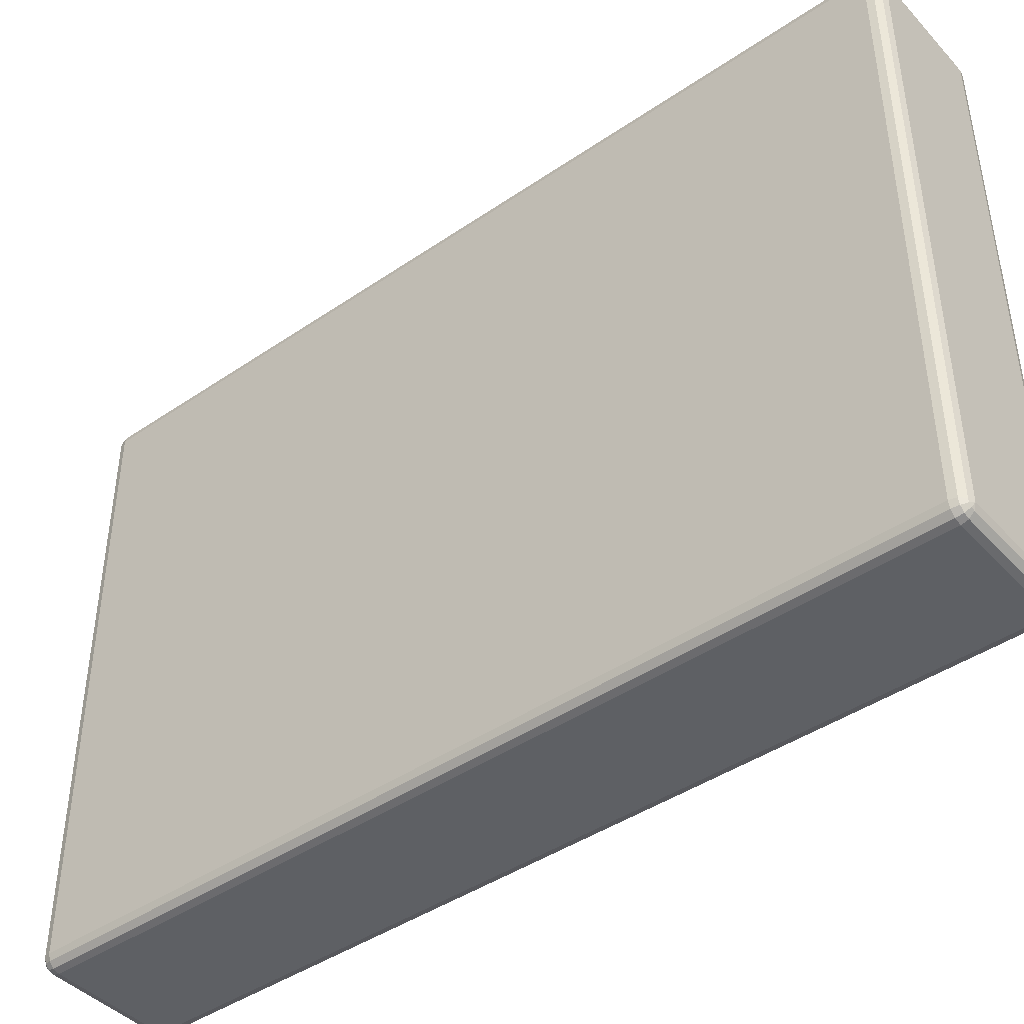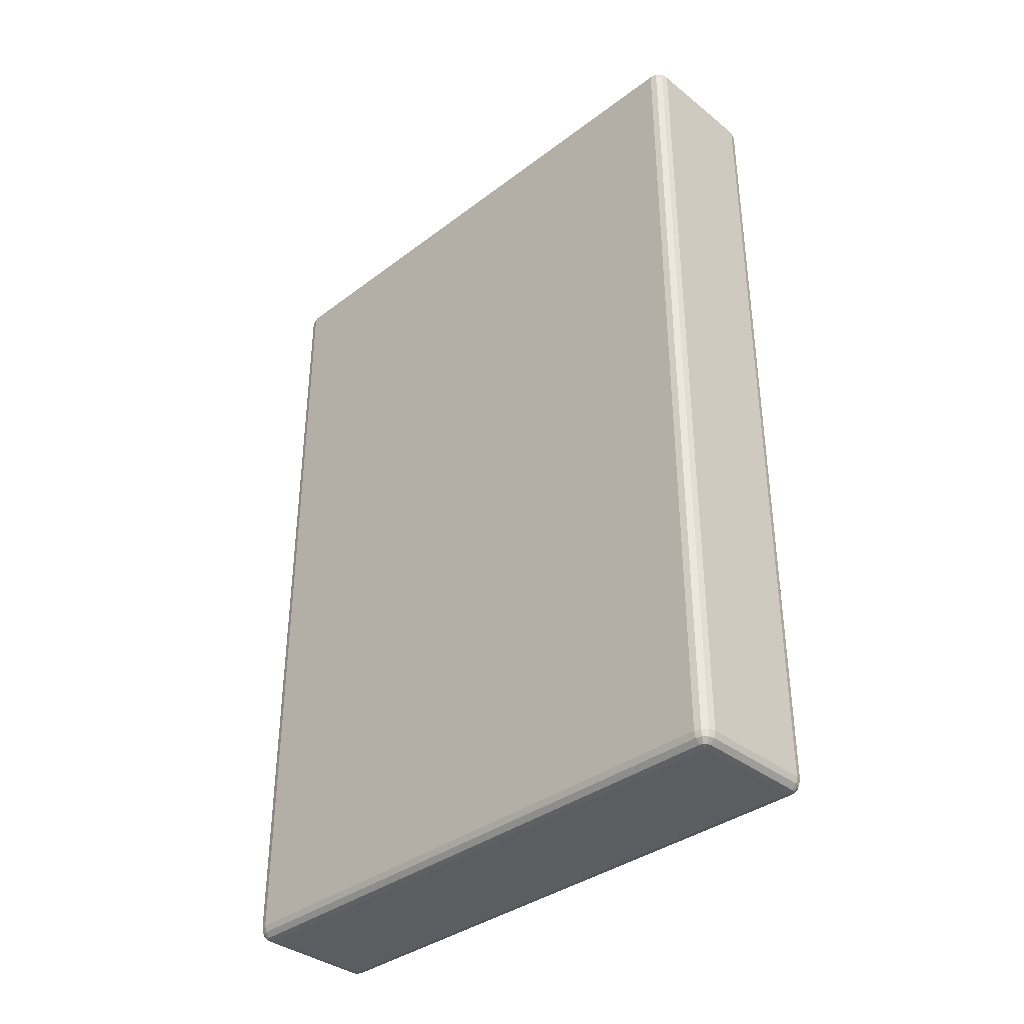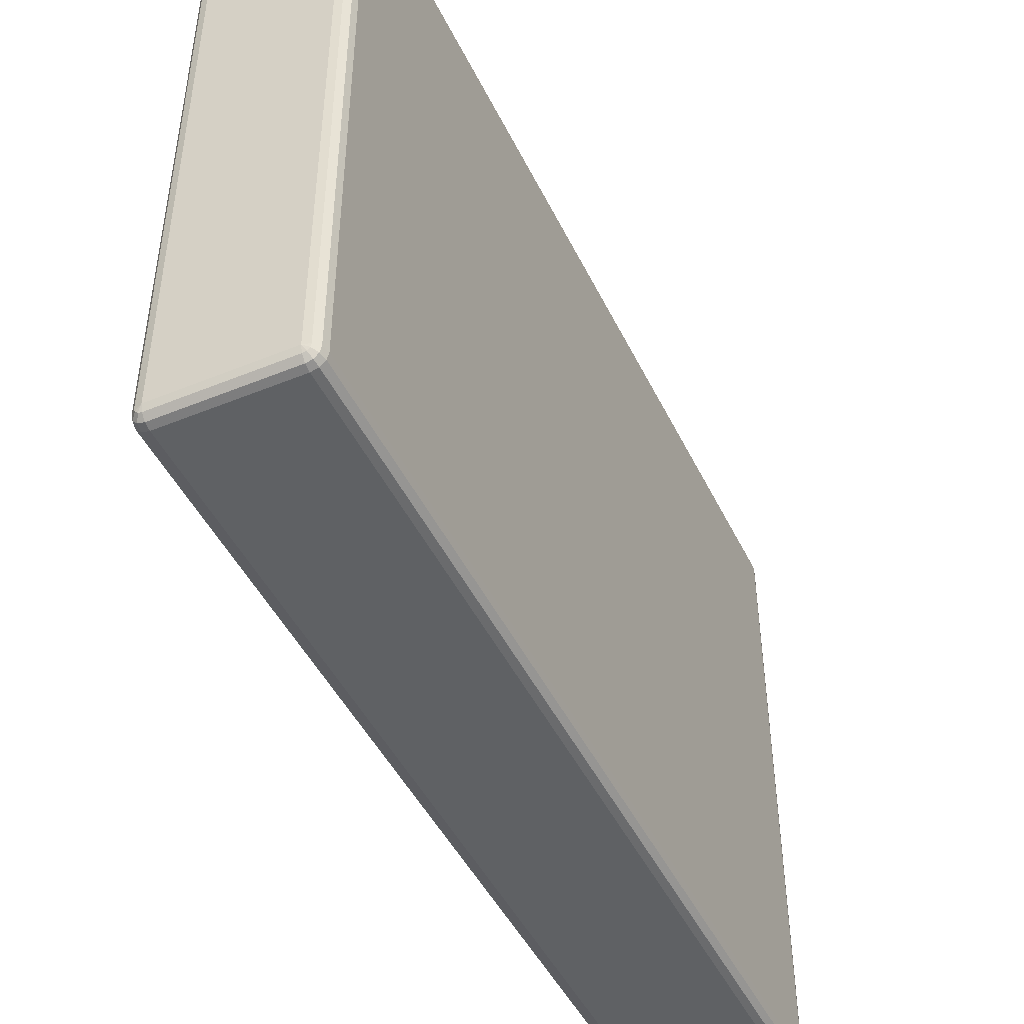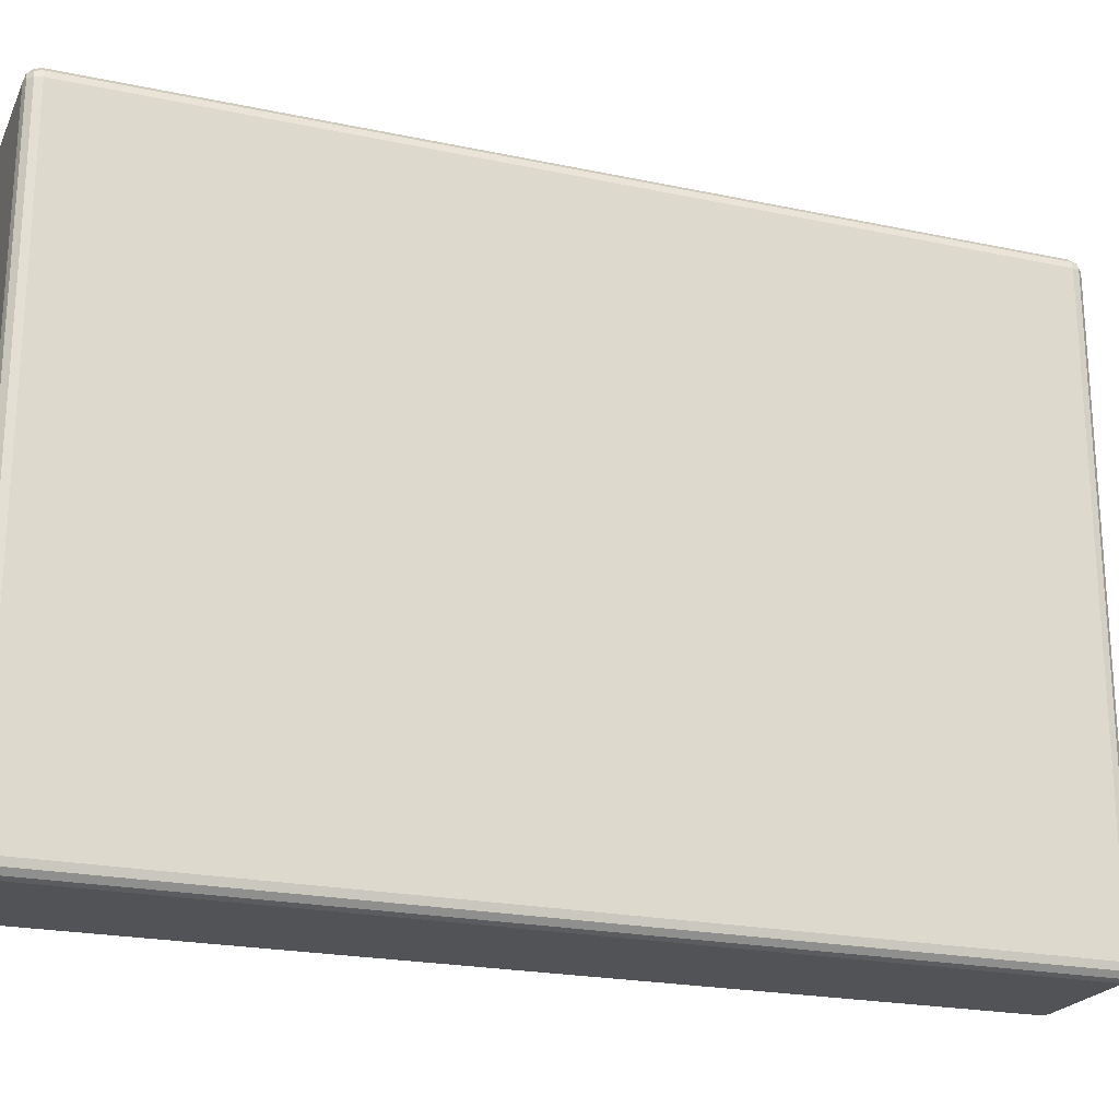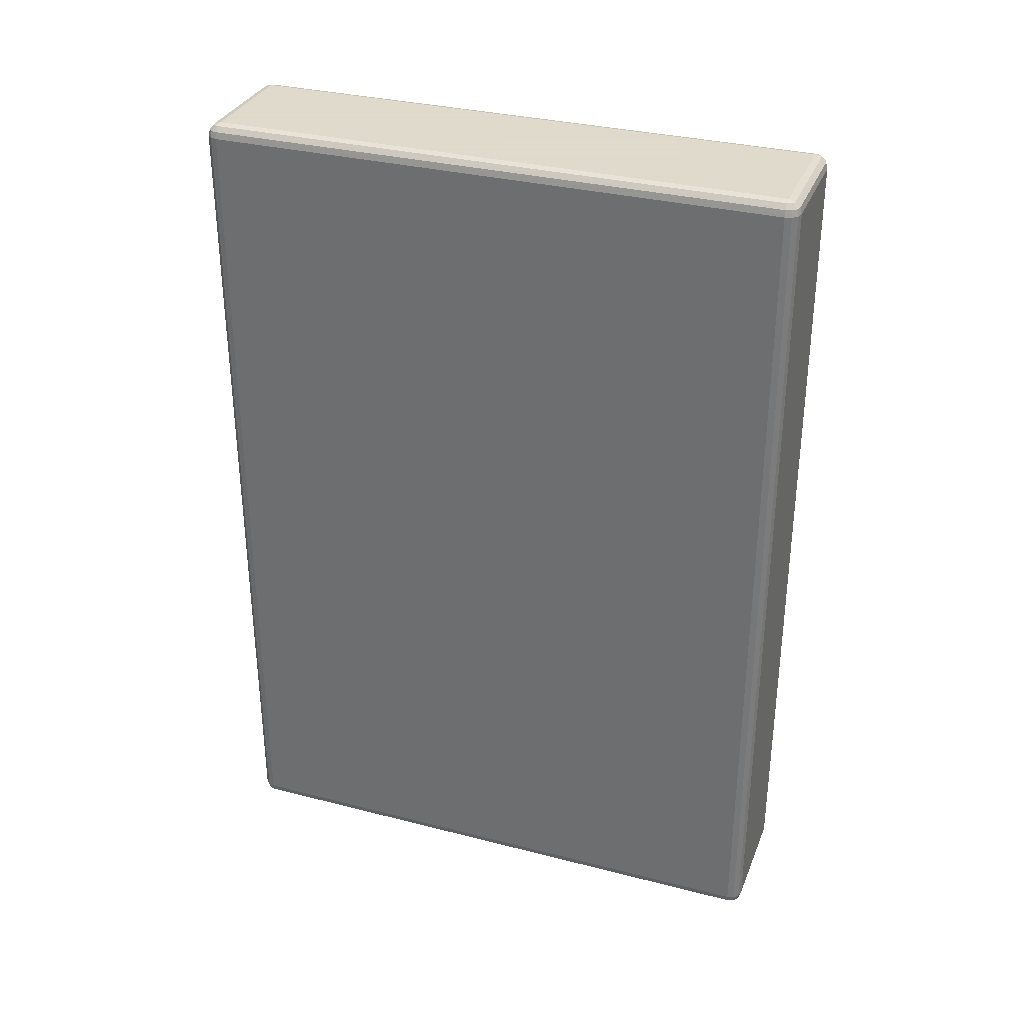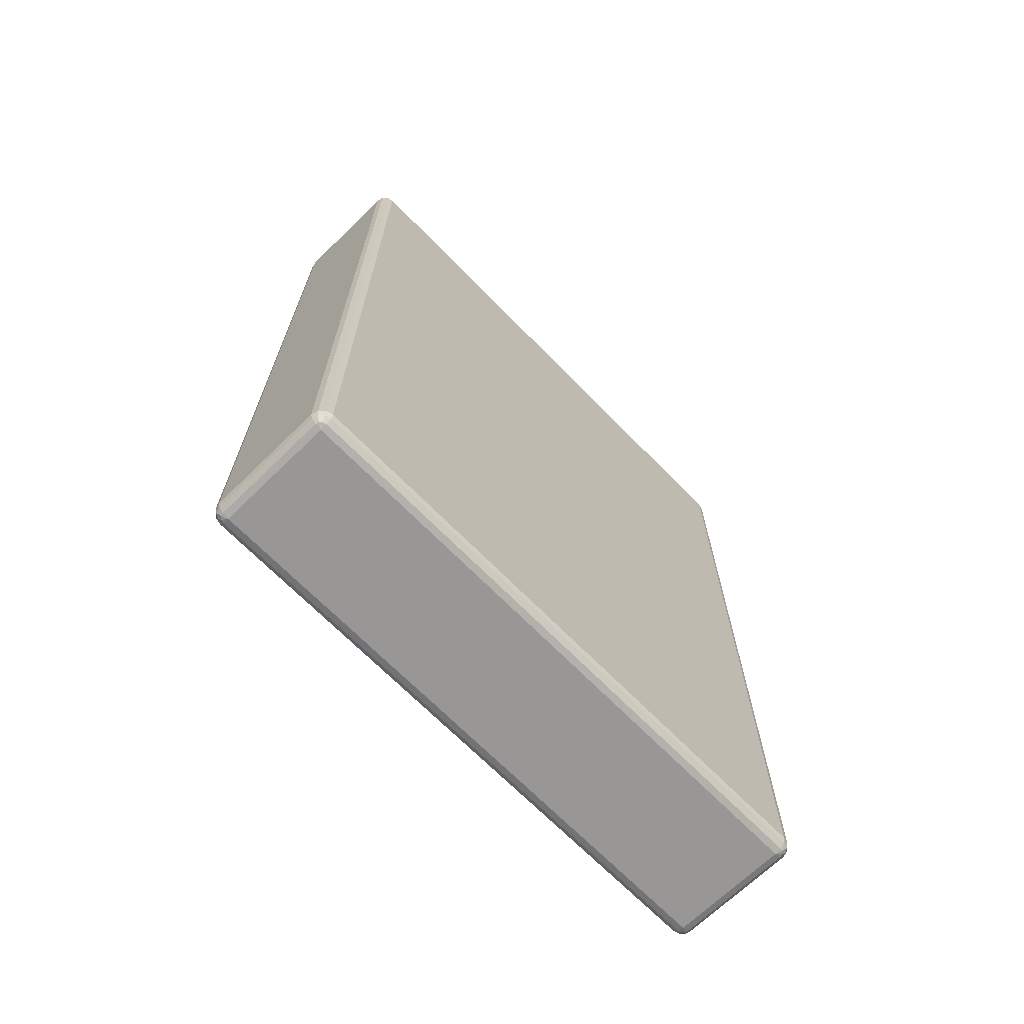
<metadata>
{"format":"obj","ext":"obj","renderer":"f3d","projection":"perspective","resolution":1024,"background":"white","views":[{"elev":-43.1,"azim":-51.0,"up":"+Z"},{"elev":-36.5,"azim":-45.6,"up":"+Y"},{"elev":-46.5,"azim":-155.0,"up":"+Z"},{"elev":-22.0,"azim":69.8,"up":"+Z"},{"elev":32.4,"azim":109.7,"up":"+Y"},{"elev":-68.3,"azim":44.3,"up":"+Y"}]}
</metadata>
<code>
v -13.26 -71.43 66.5
v 13.26 -71.43 66.5
v 13.26 -71.43 -66.5
v -13.26 -71.43 -66.5
v -13.26 -71.03 68
v 13.26 -71.03 68
v 14.01 -71.03 67.8
v 14.56 -71.03 67.25
v 14.76 -71.03 66.5
v 14.76 -71.03 -66.5
v 14.56 -71.03 -67.25
v 14.01 -71.03 -67.8
v 13.26 -71.03 -68
v -13.26 -71.03 -68
v -14.01 -71.03 -67.8
v -14.56 -71.03 -67.25
v -14.76 -71.03 -66.5
v -14.76 -71.03 66.5
v -14.56 -71.03 67.25
v -14.01 -71.03 67.8
v -13.26 -69.93 69.1
v 13.26 -69.93 69.1
v 14.56 -69.93 68.75
v 15.51 -69.93 67.8
v 15.86 -69.93 66.5
v 15.86 -69.93 -66.5
v 15.51 -69.93 -67.8
v 14.56 -69.93 -68.75
v 13.26 -69.93 -69.1
v -13.26 -69.93 -69.1
v -14.56 -69.93 -68.75
v -15.51 -69.93 -67.8
v -15.86 -69.93 -66.5
v -15.86 -69.93 66.5
v -15.51 -69.93 67.8
v -14.56 -69.93 68.75
v -13.26 -68.43 69.5
v 13.26 -68.43 69.5
v 14.76 -68.43 69.1
v 15.86 -68.43 68
v 16.26 -68.43 66.5
v 16.26 -68.43 -66.5
v 15.86 -68.43 -68
v 14.76 -68.43 -69.1
v 13.26 -68.43 -69.5
v -13.26 -68.43 -69.5
v -14.76 -68.43 -69.1
v -15.86 -68.43 -68
v -16.26 -68.43 -66.5
v -16.26 -68.43 66.5
v -15.86 -68.43 68
v -14.76 -68.43 69.1
v -13.26 125.6 69.5
v 13.26 125.6 69.5
v 14.76 125.6 69.1
v 15.86 125.6 68
v 16.26 125.6 66.5
v 16.26 125.6 -66.5
v 15.86 125.6 -68
v 14.76 125.6 -69.1
v 13.26 125.6 -69.5
v -13.26 125.6 -69.5
v -14.76 125.6 -69.1
v -15.86 125.6 -68
v -16.26 125.6 -66.5
v -16.26 125.6 66.5
v -15.86 125.6 68
v -14.76 125.6 69.1
v -13.26 127.1 69.1
v 13.26 127.1 69.1
v 14.56 127.1 68.75
v 15.51 127.1 67.8
v 15.86 127.1 66.5
v 15.86 127.1 -66.5
v 15.51 127.1 -67.8
v 14.56 127.1 -68.75
v 13.26 127.1 -69.1
v -13.26 127.1 -69.1
v -14.56 127.1 -68.75
v -15.51 127.1 -67.8
v -15.86 127.1 -66.5
v -15.86 127.1 66.5
v -15.51 127.1 67.8
v -14.56 127.1 68.75
v -13.26 128.2 68
v 13.26 128.2 68
v 14.01 128.2 67.8
v 14.56 128.2 67.25
v 14.76 128.2 66.5
v 14.76 128.2 -66.5
v 14.56 128.2 -67.25
v 14.01 128.2 -67.8
v 13.26 128.2 -68
v -13.26 128.2 -68
v -14.01 128.2 -67.8
v -14.56 128.2 -67.25
v -14.76 128.2 -66.5
v -14.76 128.2 66.5
v -14.56 128.2 67.25
v -14.01 128.2 67.8
v -13.26 128.6 66.5
v 13.26 128.6 66.5
v 13.26 128.6 -66.5
v -13.26 128.6 -66.5
o Cube
f 2 6 5 1
f 6 22 21 5
f 22 38 37 21
f 38 54 53 37
f 54 70 69 53
f 70 86 85 69
f 86 102 101 85
f 7 6 2
f 7 23 22 6
f 23 39 38 22
f 39 55 54 38
f 55 71 70 54
f 71 87 86 70
f 87 102 86
f 8 7 2
f 8 24 23 7
f 24 40 39 23
f 40 56 55 39
f 56 72 71 55
f 72 88 87 71
f 88 102 87
f 9 8 2
f 9 25 24 8
f 25 41 40 24
f 41 57 56 40
f 57 73 72 56
f 73 89 88 72
f 89 102 88
f 3 10 9 2
f 10 26 25 9
f 26 42 41 25
f 42 58 57 41
f 58 74 73 57
f 74 90 89 73
f 90 103 102 89
f 11 10 3
f 11 27 26 10
f 27 43 42 26
f 43 59 58 42
f 59 75 74 58
f 75 91 90 74
f 91 103 90
f 12 11 3
f 12 28 27 11
f 28 44 43 27
f 44 60 59 43
f 60 76 75 59
f 76 92 91 75
f 92 103 91
f 13 12 3
f 13 29 28 12
f 29 45 44 28
f 45 61 60 44
f 61 77 76 60
f 77 93 92 76
f 93 103 92
f 4 14 13 3
f 14 30 29 13
f 30 46 45 29
f 46 62 61 45
f 62 78 77 61
f 78 94 93 77
f 94 104 103 93
f 15 14 4
f 15 31 30 14
f 31 47 46 30
f 47 63 62 46
f 63 79 78 62
f 79 95 94 78
f 95 104 94
f 16 15 4
f 16 32 31 15
f 32 48 47 31
f 48 64 63 47
f 64 80 79 63
f 80 96 95 79
f 96 104 95
f 17 16 4
f 17 33 32 16
f 33 49 48 32
f 49 65 64 48
f 65 81 80 64
f 81 97 96 80
f 97 104 96
f 1 18 17 4
f 18 34 33 17
f 34 50 49 33
f 50 66 65 49
f 66 82 81 65
f 82 98 97 81
f 98 101 104 97
f 19 18 1
f 19 35 34 18
f 35 51 50 34
f 51 67 66 50
f 67 83 82 66
f 83 99 98 82
f 99 101 98
f 20 19 1
f 20 36 35 19
f 36 52 51 35
f 52 68 67 51
f 68 84 83 67
f 84 100 99 83
f 100 101 99
f 5 20 1
f 5 21 36 20
f 21 37 52 36
f 37 53 68 52
f 53 69 84 68
f 69 85 100 84
f 85 101 100
f 102 103 104 101
f 4 3 2 1

</code>
